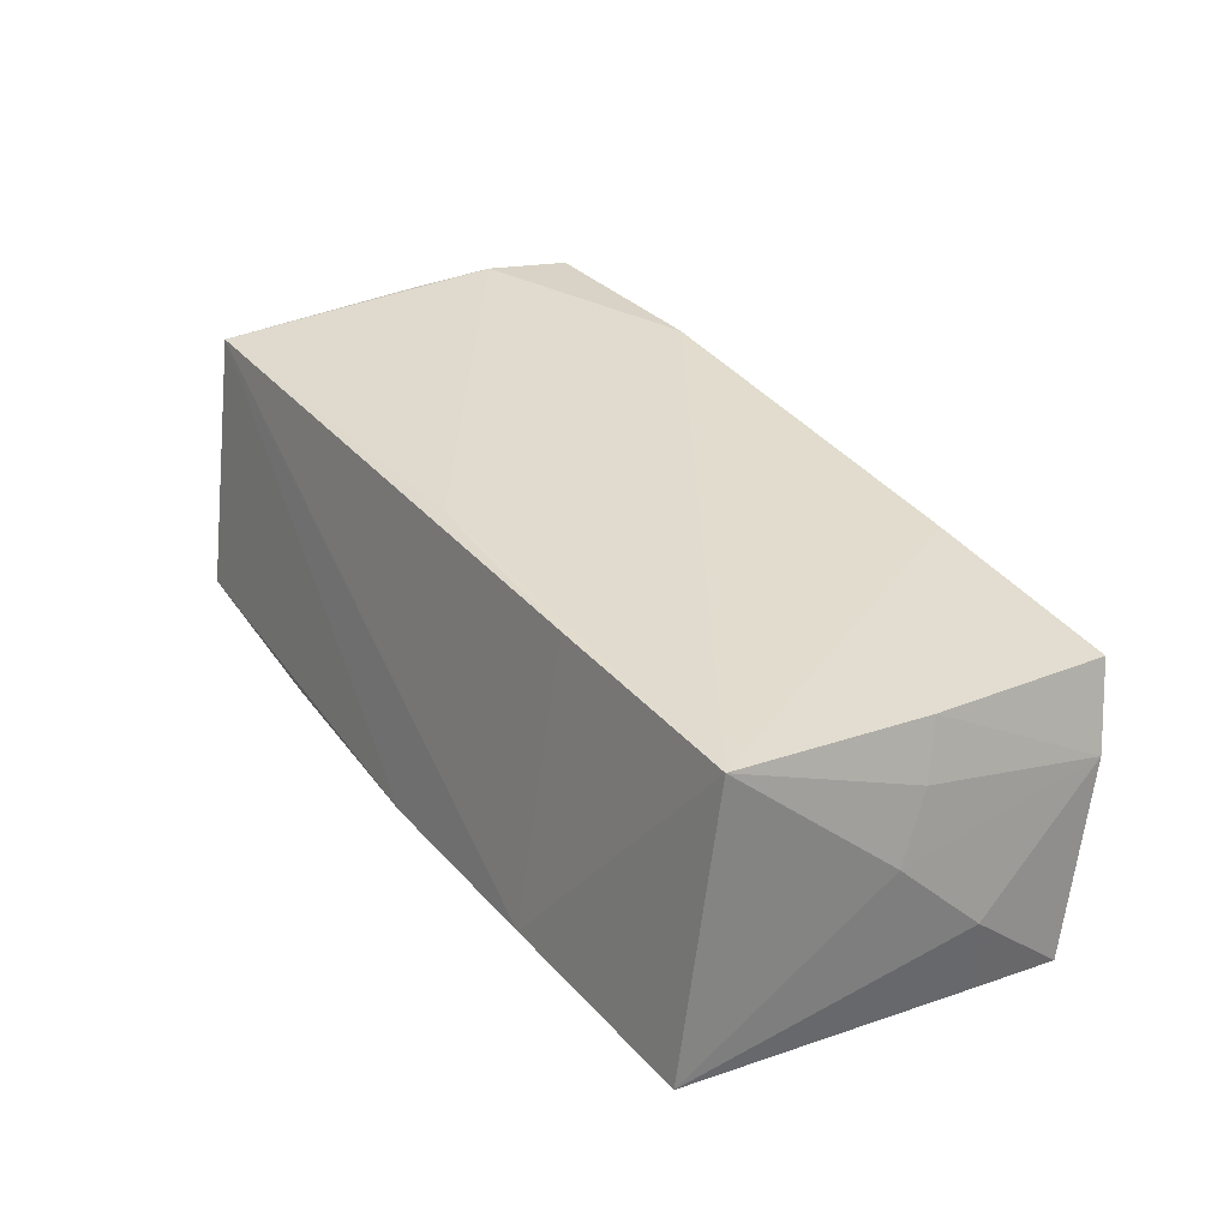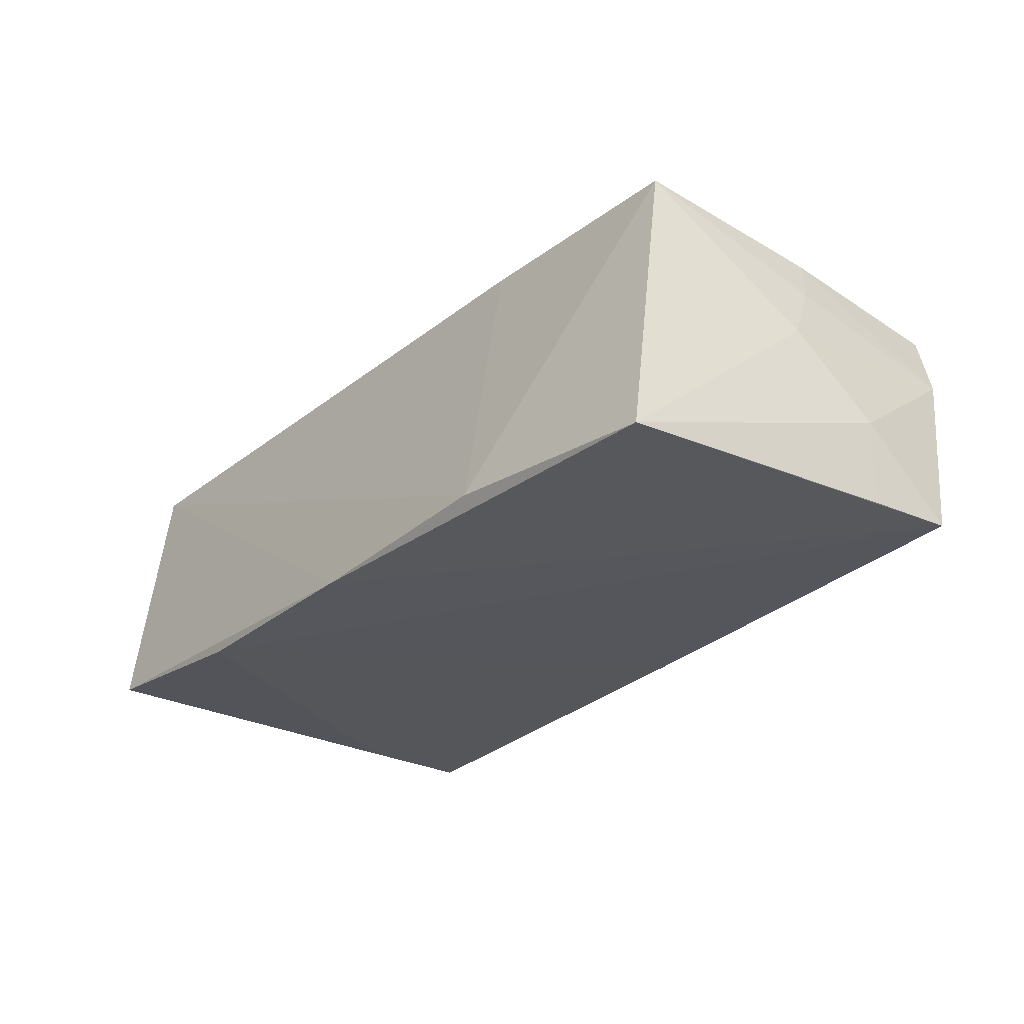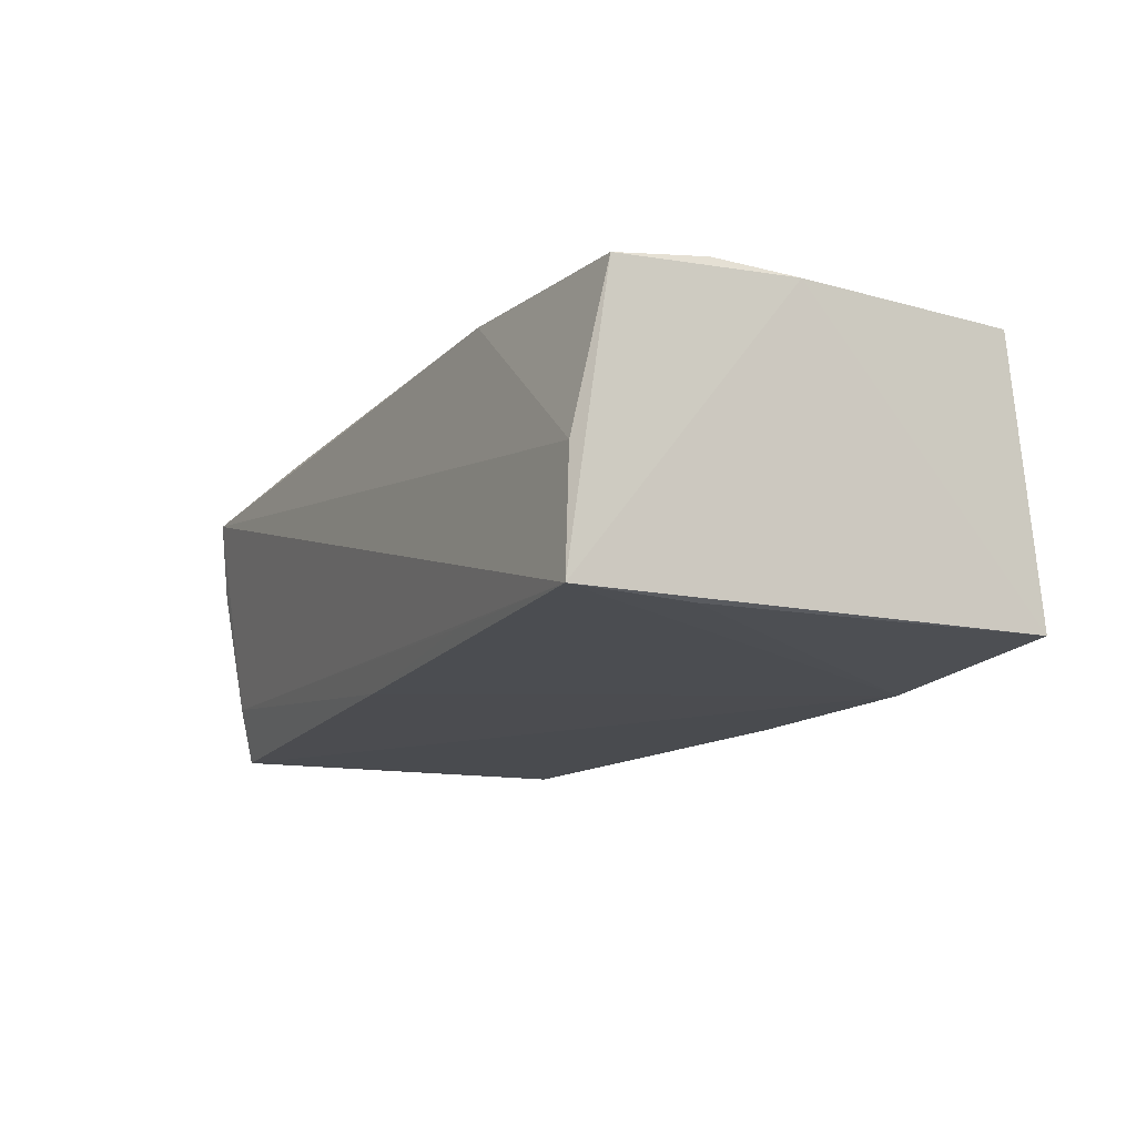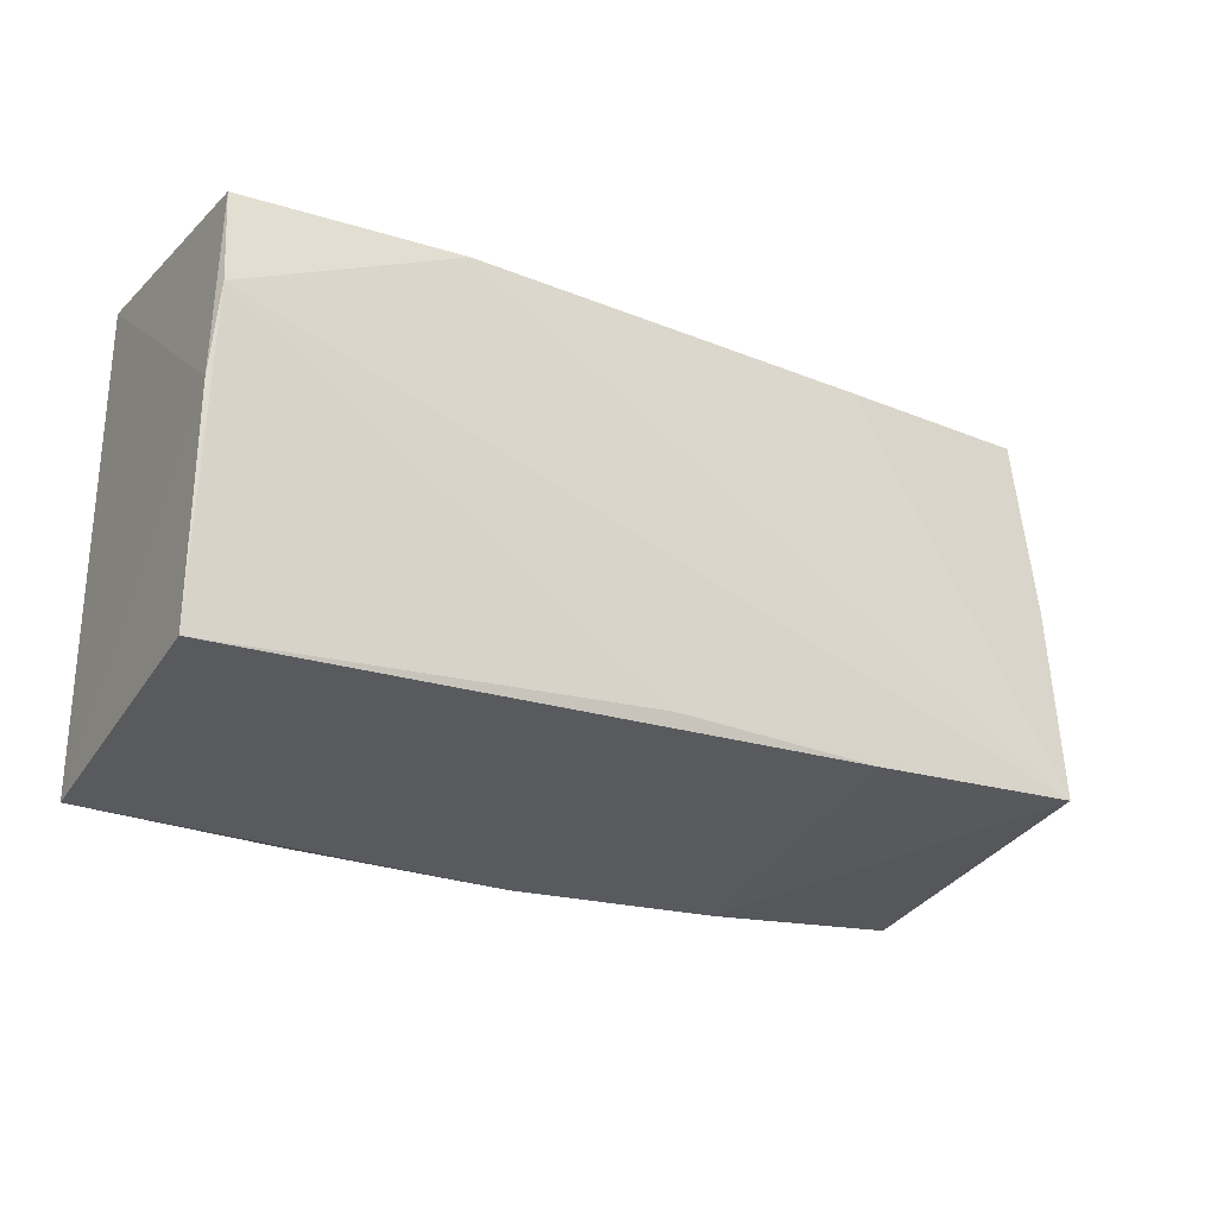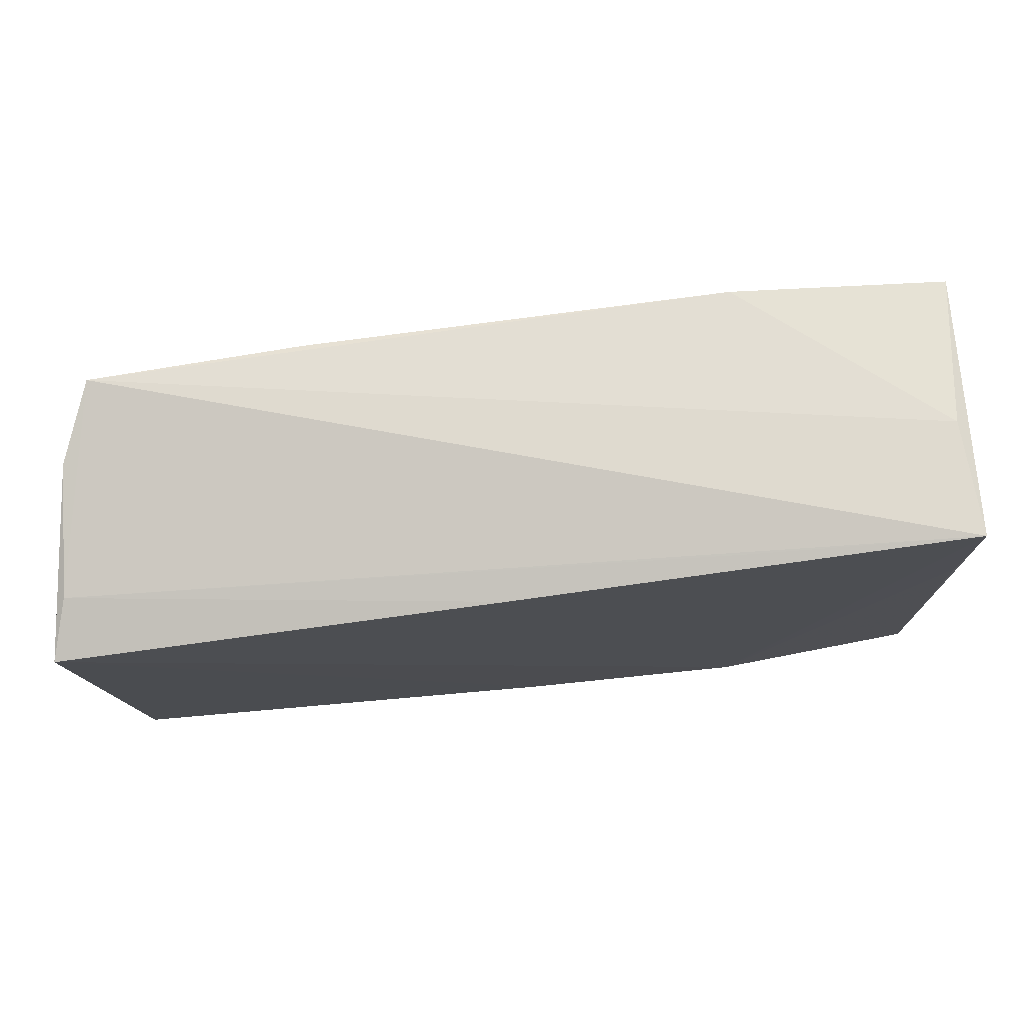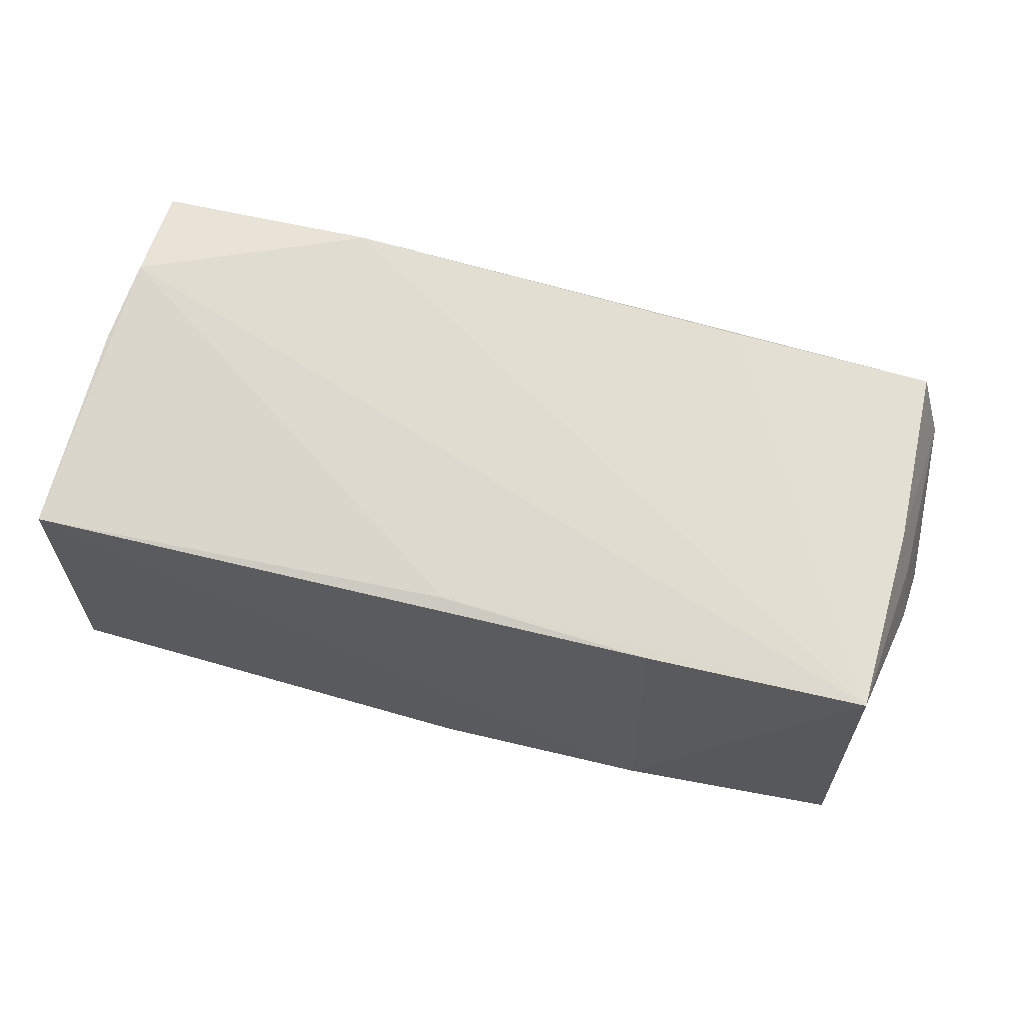
<metadata>
{"format":"obj","ext":"obj","renderer":"f3d","projection":"perspective","resolution":1024,"background":"white","views":[{"elev":33.2,"azim":59.8,"up":"+Z"},{"elev":-27.5,"azim":52.3,"up":"+Z"},{"elev":-14.0,"azim":-117.9,"up":"+Z"},{"elev":-24.9,"azim":-32.9,"up":"+Y"},{"elev":74.4,"azim":174.0,"up":"+Y"},{"elev":71.0,"azim":16.2,"up":"+Z"}]}
</metadata>
<code>
v 0.05799 0.008285 -0.007694
v -0.05028 0.02639 -0.001508
v 0.0542 -0.001002 -0.01759
v 0.05242 0.004853 0.01586
v 0.05705 0.009053 -0.01754
v 0.05242 -0.01895 0.0179
v -0.05058 0.01269 -0.01604
v 0.0007226 -0.0288 -0.01763
v -0.001328 -0.0203 0.01823
v -0.05113 0.02725 -0.01581
v 0.02506 -0.02067 0.01804
v -0.05385 0.001596 0.0183
v 0.05471 0.002719 0.009597
v 0.02732 -0.0277 -0.01604
v 0.004553 0.02333 -0.01687
v 0.0254 0.02591 0.01612
v -0.05275 0.02315 0.01732
v 0.05393 -0.0247 -0.0175
v 0.05788 0.01936 -0.01763
v 0.05596 0.02173 -0.01065
v -0.02349 0.02575 -0.01475
v 0.05099 0.02725 0.01399
v -0.02614 0.02472 0.01811
v -0.05302 0.01197 0.01891
v -0.05384 -0.02443 0.01735
v 0.05648 -0.001144 0.002053
v -0.02668 -0.02901 -0.01763
v -0.05189 -0.02966 -0.0153
v 0.05465 0.02499 0.004682
f 19 8 27
f 10 22 20
f 19 27 15
f 15 27 10
f 15 20 19
f 28 8 25
f 28 27 8
f 12 17 10
f 12 28 25
f 10 28 12
f 2 22 10
f 10 17 2
f 18 26 6
f 10 20 21
f 21 15 10
f 20 15 21
f 10 27 7
f 7 28 10
f 27 28 7
f 22 2 23
f 23 2 17
f 3 8 19
f 19 18 3
f 3 18 8
f 19 20 29
f 29 20 22
f 1 26 18
f 19 29 1
f 1 29 26
f 8 18 14
f 18 6 14
f 25 8 14
f 22 23 16
f 16 23 6
f 13 6 26
f 26 29 13
f 5 18 19
f 19 1 5
f 5 1 18
f 11 9 25
f 6 9 11
f 25 14 11
f 11 14 6
f 6 23 24
f 24 9 6
f 17 12 24
f 24 23 17
f 24 12 25
f 25 9 24
f 6 13 4
f 22 16 4
f 4 16 6
f 4 29 22
f 4 13 29

</code>
